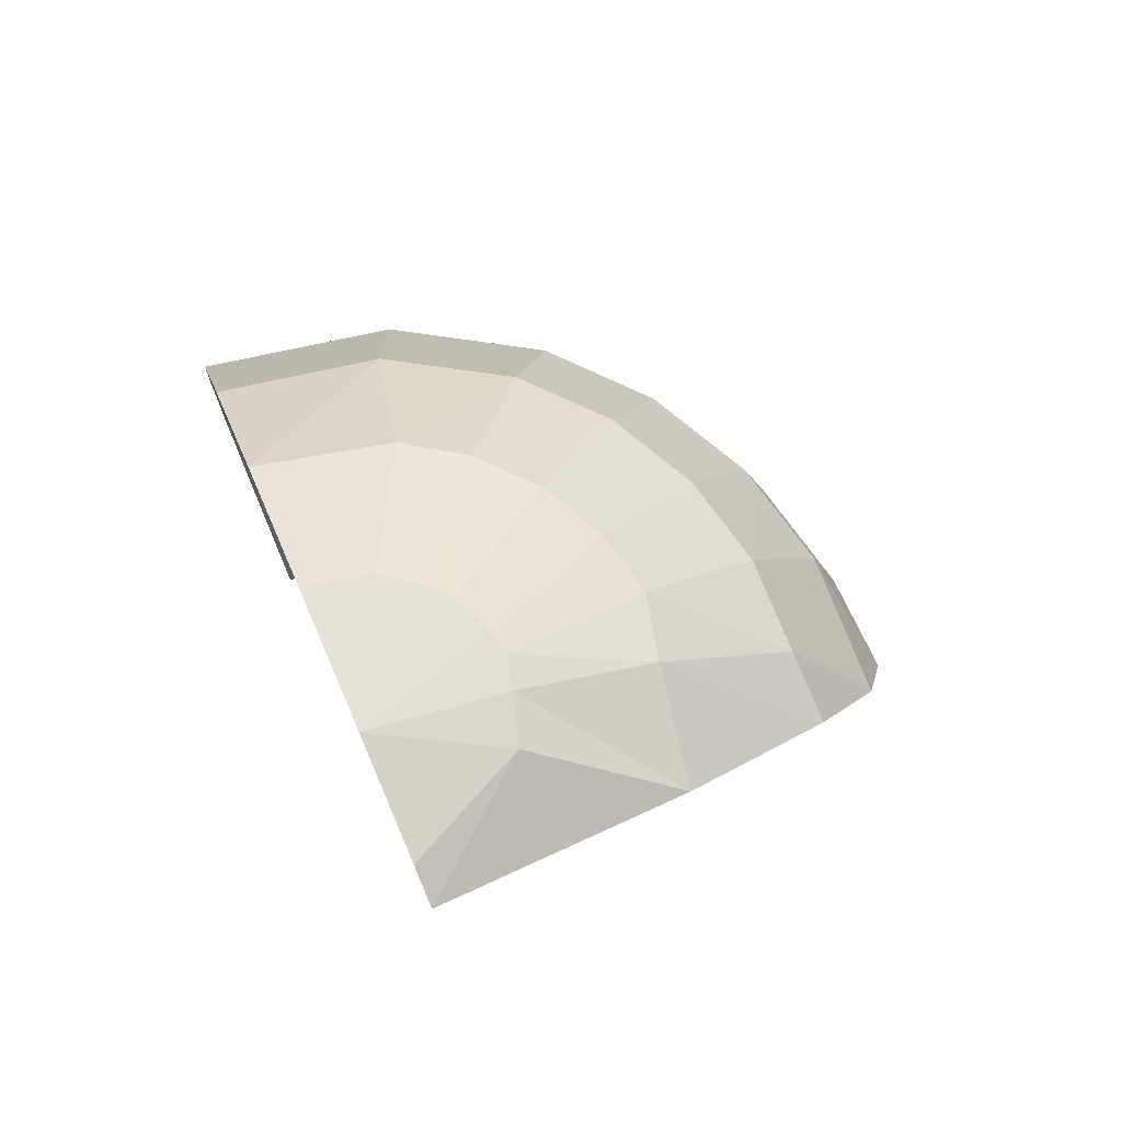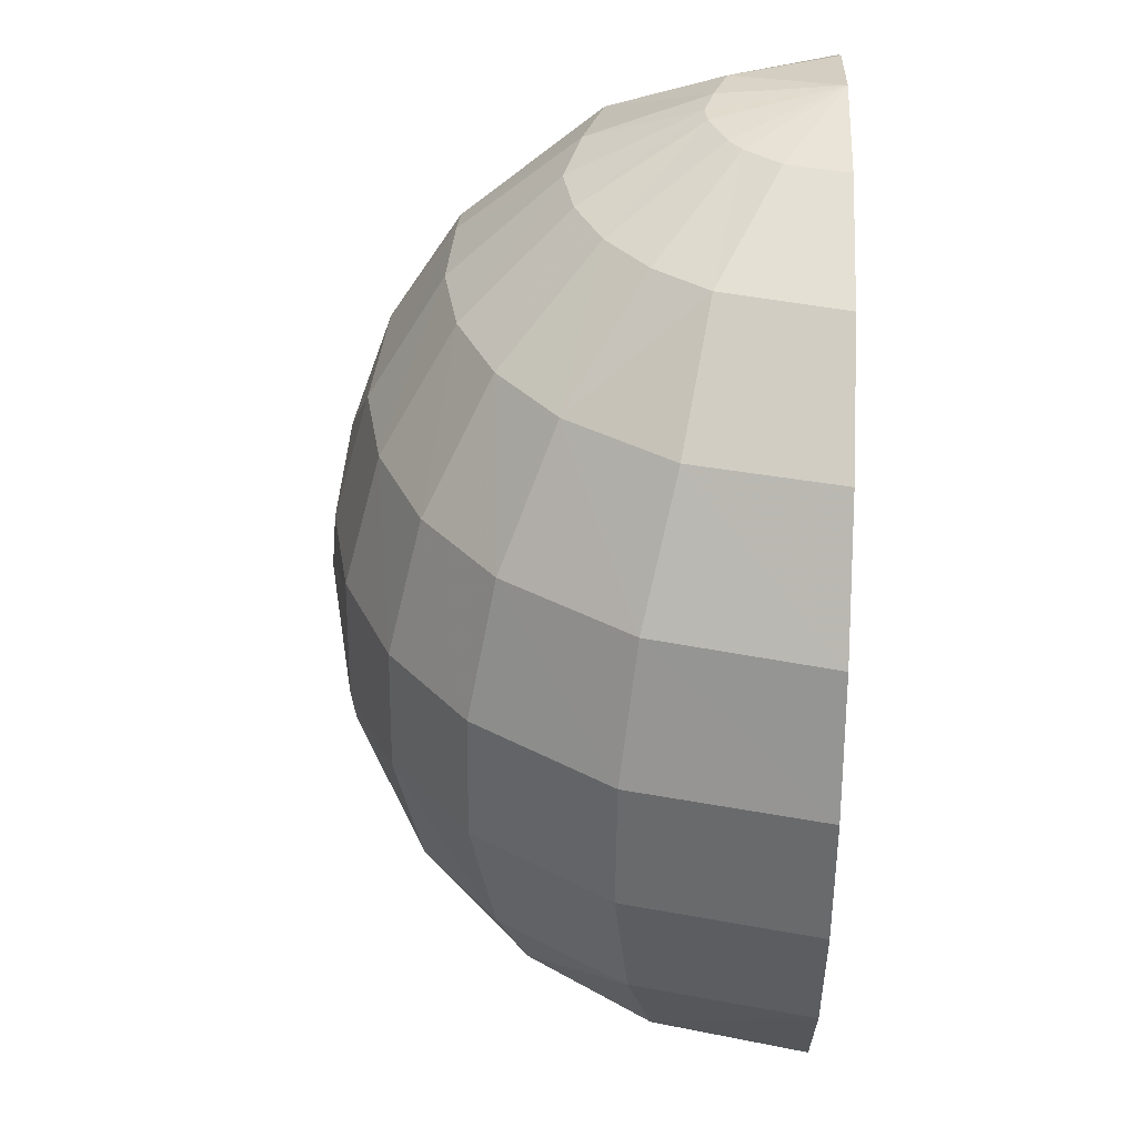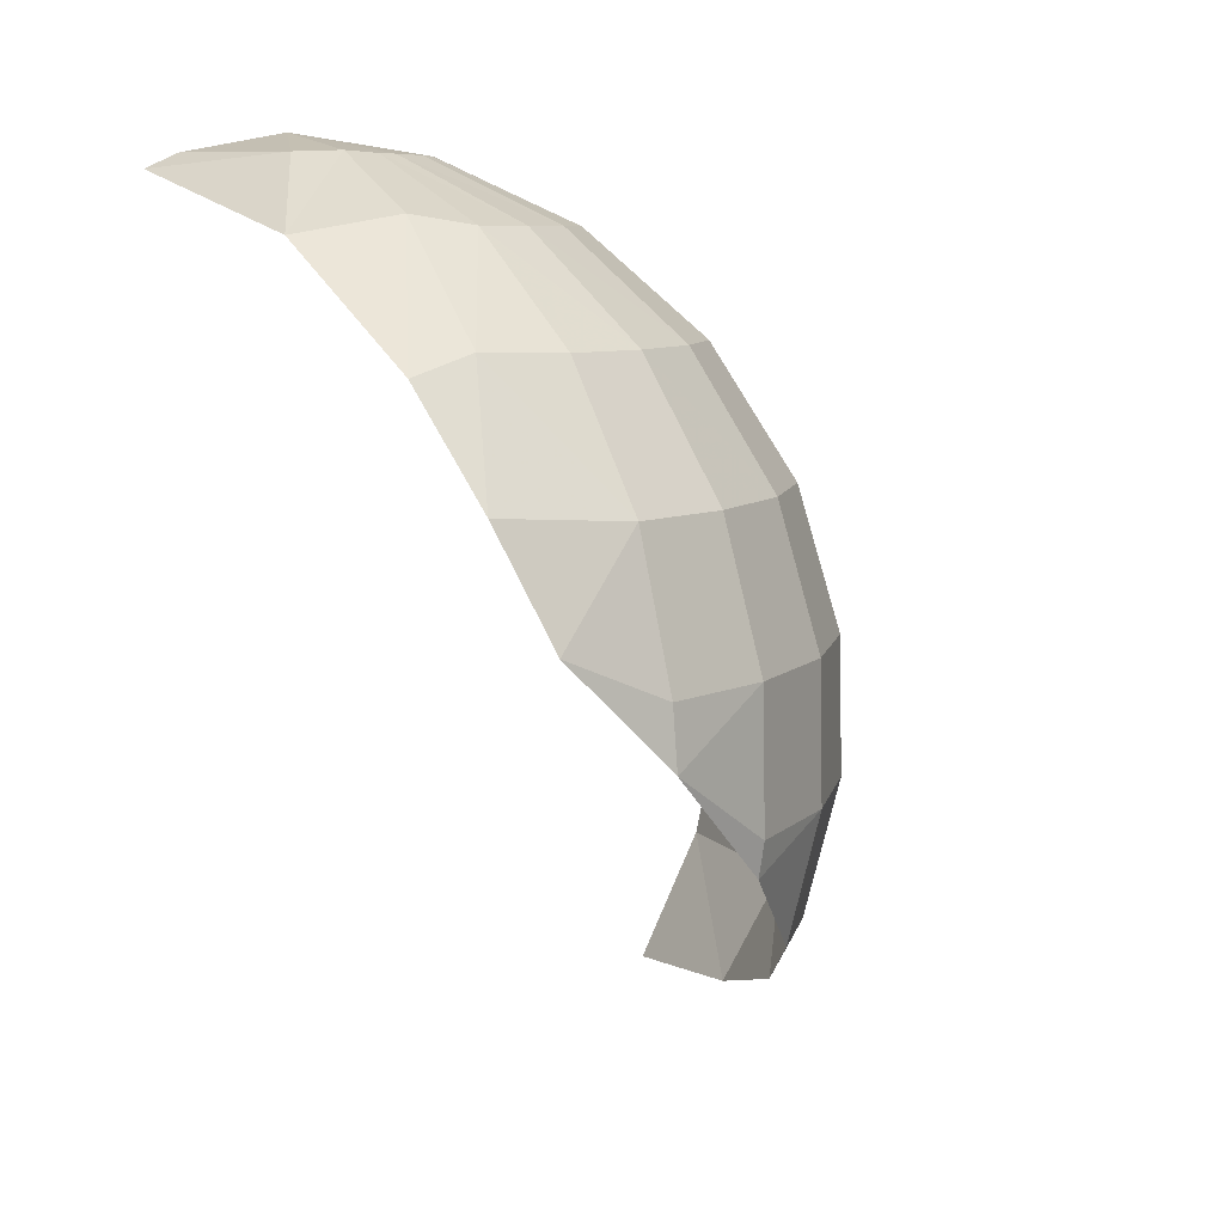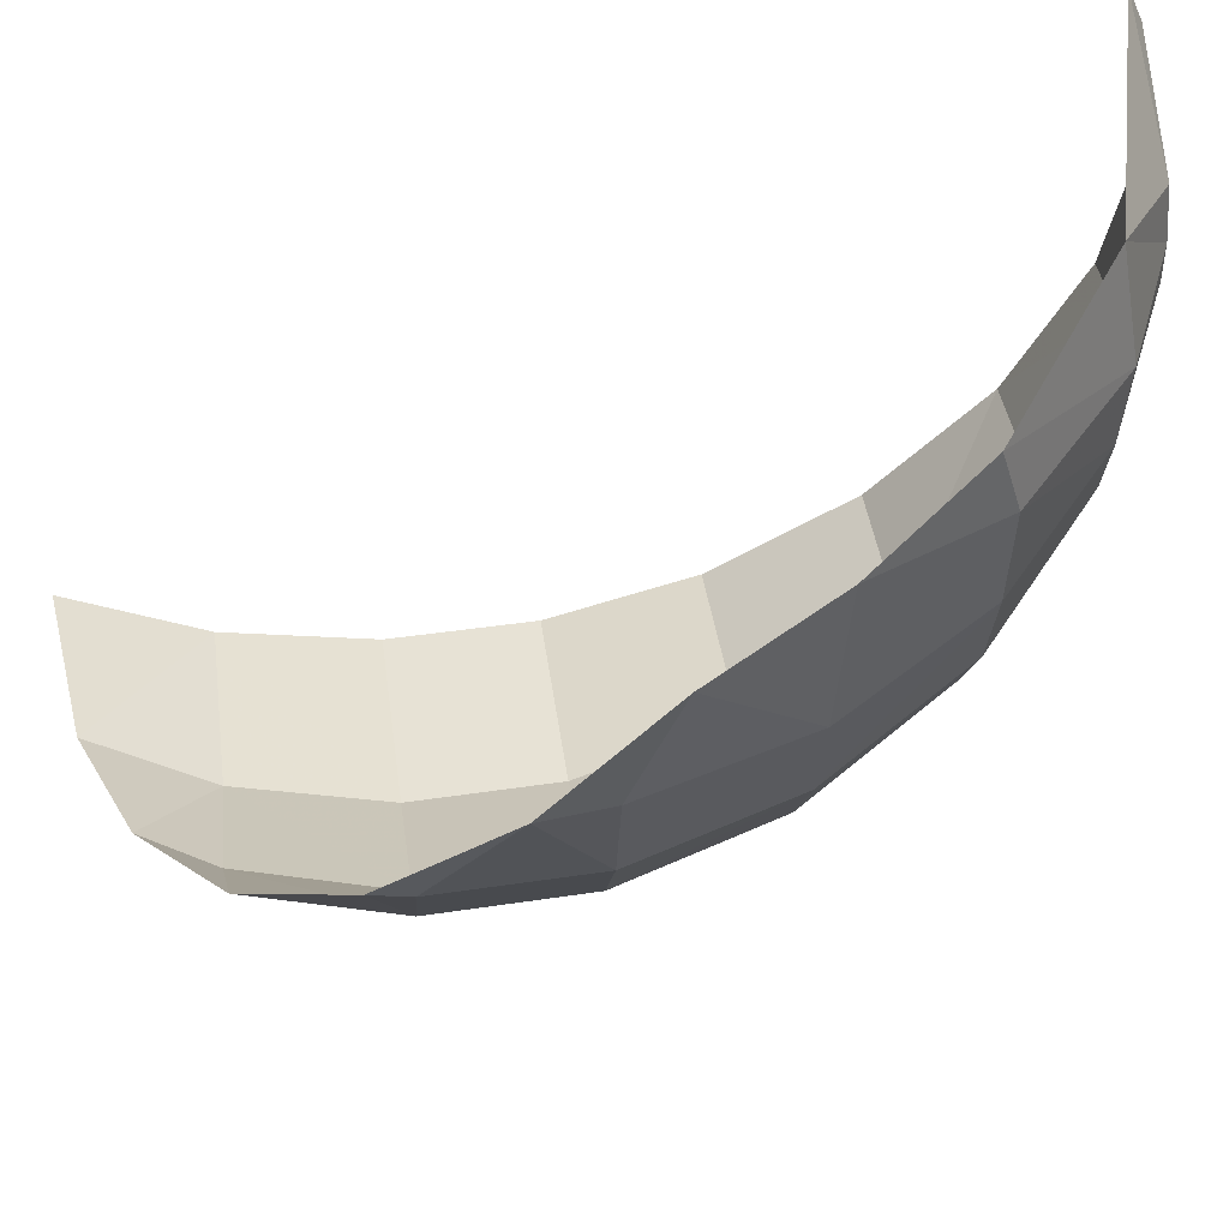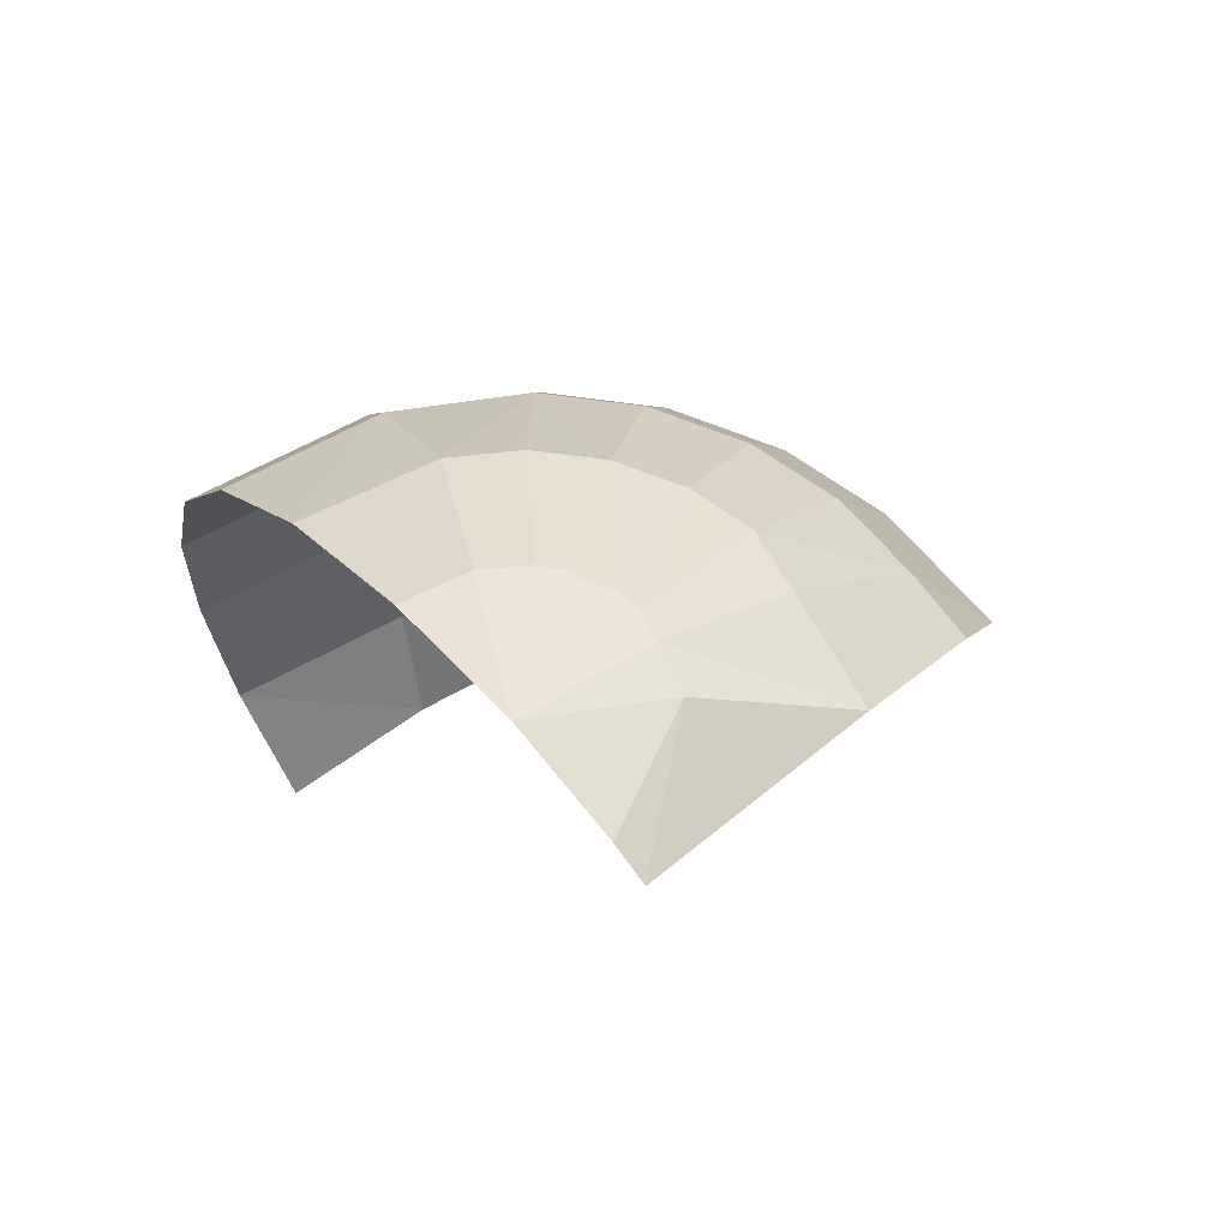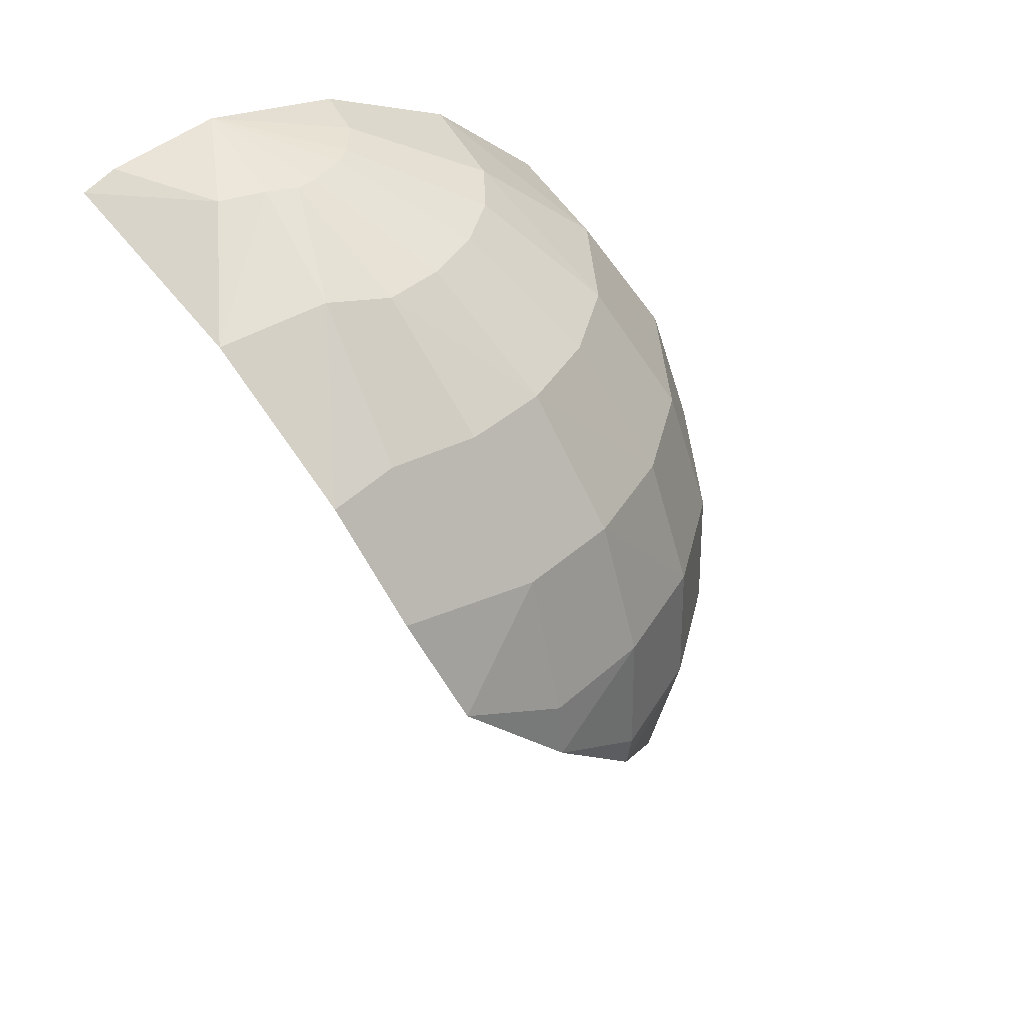
<metadata>
{"format":"obj","ext":"obj","renderer":"f3d","projection":"perspective","resolution":1024,"background":"white","views":[{"elev":73.2,"azim":156.7,"up":"+Z"},{"elev":36.0,"azim":2.7,"up":"+Z"},{"elev":9.7,"azim":-126.1,"up":"+Z"},{"elev":52.4,"azim":-97.6,"up":"+Y"},{"elev":62.9,"azim":139.7,"up":"+Z"},{"elev":40.5,"azim":-125.7,"up":"+Z"}]}
</metadata>
<code>
v 0 0.4701 0.9227
v 0 0.5261 0.8993
v -0.1777 0.3865 0.9234
v -0.1777 0.3865 0.9234
v 0 0.5261 0.8993
v -0.3698 0.5044 0.8125
v -0.3984 0.3351 0.8397
v -0.1994 0.3142 0.9255
v -0.3698 0.5044 0.8125
v -0.3698 0.5044 0.8125
v -0.1994 0.3142 0.9255
v -0.1777 0.3865 0.9234
v -0.8074 0.185 0.1205
v -0.7987 0.1868 0.2177
v -0.7864 0.3562 0.2917
v -0.7864 0.3562 0.2917
v -0.7342 0.1946 0.4473
v -0.72 0.4183 0.4672
v -0.7987 0.1868 0.2177
v -0.7342 0.1946 0.4473
v -0.7864 0.3562 0.2917
v -0.72 0.4183 0.4672
v -0.6001 0.3564 0.6653
v -0.6024 0.4605 0.636
v -0.3698 0.5044 0.8125
v -0.6024 0.4605 0.636
v -0.3984 0.3351 0.8397
v -0.6001 0.3564 0.6653
v -0.3984 0.3351 0.8397
v -0.6024 0.4605 0.636
v -0.4238 0.2359 0.823
v -0.213 0.2646 0.9215
v -0.3984 0.3351 0.8397
v -0.1994 0.3142 0.9255
v -0.3984 0.3351 0.8397
v -0.213 0.2646 0.9215
v -0.1994 0.3142 0.9255
v -0.213 0.2646 0.9215
v 0 0.2935 0.9527
v 0 0.2935 0.9527
v 0 0.4701 0.9227
v -0.1777 0.3865 0.9234
v -0.1777 0.3865 0.9234
v -0.1994 0.3142 0.9255
v 0 0.2935 0.9527
v -0.3984 0.3351 0.8397
v -0.6001 0.3564 0.6653
v -0.4238 0.2359 0.823
v -0.4238 0.2359 0.823
v -0.6001 0.3564 0.6653
v -0.6056 0.2114 0.6589
v -0.7342 0.1946 0.4473
v -0.6056 0.2114 0.6589
v -0.6001 0.3564 0.6653
v -0.72 0.4183 0.4672
v -0.7631 0.00095 -0.00325
v -0.7557 0.00495 -0.05955
v -0.6747 -0.1777 -0.00325
v -0.255 -0.3348 -0.3993
v -0.2925 -0.4213 -0.2263
v -0.4562 -0.2655 -0.33
v -0.4562 -0.2655 -0.33
v -0.2925 -0.4213 -0.2263
v -0.5052 -0.2891 -0.2263
v -0.2925 -0.4213 -0.2263
v -0.255 -0.3348 -0.3993
v 0 -0.478 -0.2263
v 0 -0.478 -0.2263
v -0.255 -0.3348 -0.3993
v 0 -0.3629 -0.4274
v 0 -0.5335 -0.0032
v 0 -0.5285 0.2144
v -0.3114 -0.4682 0.2147
v -0.3133 -0.4727 -0.00325
v 0 -0.5285 0.2144
v 0 -0.4636 0.436
v -0.2863 -0.4065 0.4402
v -0.3114 -0.4682 0.2147
v 0 -0.4636 0.436
v 0 -0.3287 0.6485
v -0.2363 -0.2835 0.6499
v -0.2863 -0.4065 0.4402
v 0 -0.3287 0.6485
v 0 -0.1414 0.8142
v -0.2363 -0.2835 0.6499
v -0.1974 -0.095 0.8152
v -0.2363 -0.2835 0.6499
v 0 -0.1414 0.8142
v -0.09955 0.0995 0.9167
v -0.1974 -0.095 0.8152
v 0 -0.1414 0.8142
v 0 0.0763 0.9161
v -0.1974 -0.095 0.8152
v -0.09955 0.0995 0.9167
v -0.1567 0.1418 0.918
v -0.2856 -0.03535 0.8166
v -0.7987 0.1868 0.2177
v -0.8074 0.185 0.1205
v -0.7585 0.00215 0.2169
v -0.7557 0.00495 -0.05955
v -0.7631 0.00095 -0.00325
v -0.8074 0.185 0.1205
v -0.8074 0.185 0.1205
v -0.7631 0.00095 -0.00325
v -0.7585 0.00215 0.2169
v -0.7585 0.00215 0.2169
v -0.6973 0.02505 0.4454
v -0.7342 0.1946 0.4473
v -0.7987 0.1868 0.2177
v -0.6973 0.02505 0.4454
v -0.5752 0.07185 0.6563
v -0.6056 0.2114 0.6589
v -0.7342 0.1946 0.4473
v -0.5752 0.07185 0.6563
v -0.4024 0.1386 0.8207
v -0.4238 0.2359 0.823
v -0.6056 0.2114 0.6589
v -0.2072 0.2325 0.9206
v -0.179 0.1696 0.9188
v 0 0.2935 0.9527
v 0 0.2935 0.9527
v -0.213 0.2646 0.9215
v -0.2072 0.2325 0.9206
v 0 0.2935 0.9527
v -0.09955 0.0995 0.9167
v 0 0.0763 0.9161
v 0 0.2935 0.9527
v -0.1567 0.1418 0.918
v -0.09955 0.0995 0.9167
v 0 0.2935 0.9527
v -0.179 0.1696 0.9188
v -0.1567 0.1418 0.918
v -0.3559 0.0451 0.8185
v -0.179 0.1696 0.9188
v -0.2072 0.2325 0.9206
v -0.4024 0.1386 0.8207
v -0.213 0.2646 0.9215
v -0.4238 0.2359 0.823
v -0.4024 0.1386 0.8207
v -0.2072 0.2325 0.9206
v -0.6706 -0.1752 0.216
v -0.6165 -0.1376 0.4434
v -0.6973 0.02505 0.4454
v -0.7585 0.00215 0.2169
v -0.4079 -0.1773 0.6518
v -0.2856 -0.03535 0.8166
v -0.3559 0.0451 0.8185
v -0.5085 -0.06215 0.6539
v -0.2856 -0.03535 0.8166
v -0.1567 0.1418 0.918
v -0.179 0.1696 0.9188
v -0.3559 0.0451 0.8185
v -0.5085 -0.06215 0.6539
v -0.3559 0.0451 0.8185
v -0.4024 0.1386 0.8207
v -0.5752 0.07185 0.6563
v -0.6165 -0.1376 0.4434
v -0.5085 -0.06215 0.6539
v -0.5752 0.07185 0.6563
v -0.6973 0.02505 0.4454
v -0.5379 -0.3276 0.2154
v -0.5411 -0.3312 -0.00325
v -0.3133 -0.4727 -0.00325
v -0.3114 -0.4682 0.2147
v -0.5411 -0.3312 -0.00325
v -0.5052 -0.2891 -0.2263
v -0.2925 -0.4213 -0.2263
v -0.3133 -0.4727 -0.00325
v -0.3133 -0.4727 -0.00325
v -0.2925 -0.4213 -0.2263
v 0 -0.478 -0.2263
v 0 -0.5335 -0.0032
v -0.2363 -0.2835 0.6499
v -0.1974 -0.095 0.8152
v -0.4079 -0.1773 0.6518
v -0.2856 -0.03535 0.8166
v -0.4079 -0.1773 0.6518
v -0.1974 -0.095 0.8152
v -0.5052 -0.2891 -0.2263
v -0.5411 -0.3312 -0.00325
v -0.6747 -0.1777 -0.00325
v -0.6342 -0.1486 -0.2131
v -0.5411 -0.3312 -0.00325
v -0.5379 -0.3276 0.2154
v -0.6706 -0.1752 0.216
v -0.6747 -0.1777 -0.00325
v -0.3114 -0.4682 0.2147
v -0.2863 -0.4065 0.4402
v -0.4945 -0.2776 0.4417
v -0.5379 -0.3276 0.2154
v -0.2863 -0.4065 0.4402
v -0.2363 -0.2835 0.6499
v -0.4079 -0.1773 0.6518
v -0.4945 -0.2776 0.4417
v -0.6165 -0.1376 0.4434
v -0.6706 -0.1752 0.216
v -0.5379 -0.3276 0.2154
v -0.4945 -0.2776 0.4417
v -0.4945 -0.2776 0.4417
v -0.4079 -0.1773 0.6518
v -0.5085 -0.06215 0.6539
v -0.6165 -0.1376 0.4434
v -0.6747 -0.1777 -0.00325
v -0.6706 -0.1752 0.216
v -0.7585 0.00215 0.2169
v -0.7631 0.00095 -0.00325
v -0.6342 -0.1486 -0.2131
v -0.6747 -0.1777 -0.00325
v -0.7557 0.00495 -0.05955
v -0.5052 -0.2891 -0.2263
v -0.6342 -0.1486 -0.2131
v -0.4562 -0.2655 -0.33
g mesh6841677
f 1 2 3
f 4 5 6
f 7 8 9
f 10 11 12
f 13 14 15
f 16 17 18
f 19 20 21
f 22 23 24
f 25 26 27
f 28 29 30
f 31 32 33
f 34 35 36
f 37 38 39
f 40 41 42
f 43 44 45
f 46 47 48
f 49 50 51
f 52 53 54
f 54 55 52
f 56 57 58
f 59 60 61
f 62 63 64
f 65 66 67
f 68 69 70
f 71 72 73
f 73 74 71
f 75 76 77
f 77 78 75
f 79 80 81
f 81 82 79
f 83 84 85
f 86 87 88
f 89 90 91
f 91 92 89
f 93 94 95
f 95 96 93
f 97 98 99
f 100 101 102
f 103 104 105
f 106 107 108
f 108 109 106
f 110 111 112
f 112 113 110
f 114 115 116
f 116 117 114
f 118 119 120
f 121 122 123
f 124 125 126
f 127 128 129
f 130 131 132
f 133 134 135
f 135 136 133
f 137 138 139
f 139 140 137
f 141 142 143
f 143 144 141
f 145 146 147
f 147 148 145
f 149 150 151
f 151 152 149
f 153 154 155
f 155 156 153
f 157 158 159
f 159 160 157
f 161 162 163
f 163 164 161
f 165 166 167
f 167 168 165
f 169 170 171
f 171 172 169
f 173 174 175
f 176 177 178
f 179 180 181
f 181 182 179
f 183 184 185
f 185 186 183
f 187 188 189
f 189 190 187
f 191 192 193
f 193 194 191
f 195 196 197
f 197 198 195
f 199 200 201
f 201 202 199
f 203 204 205
f 205 206 203
f 207 208 209
f 210 211 212

</code>
